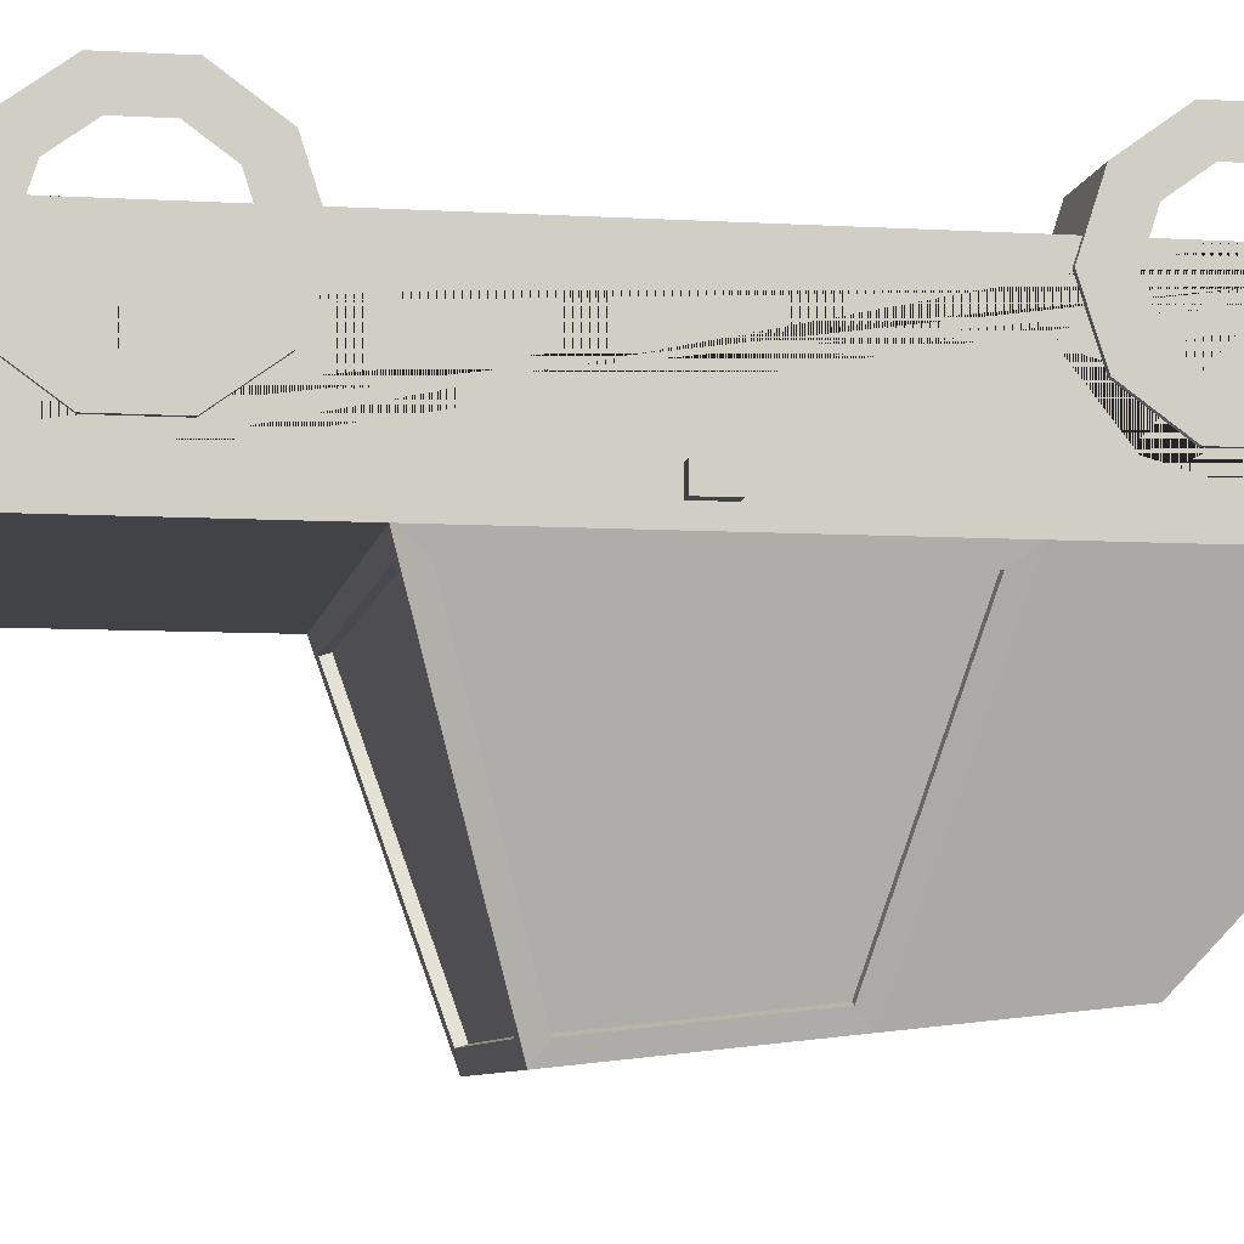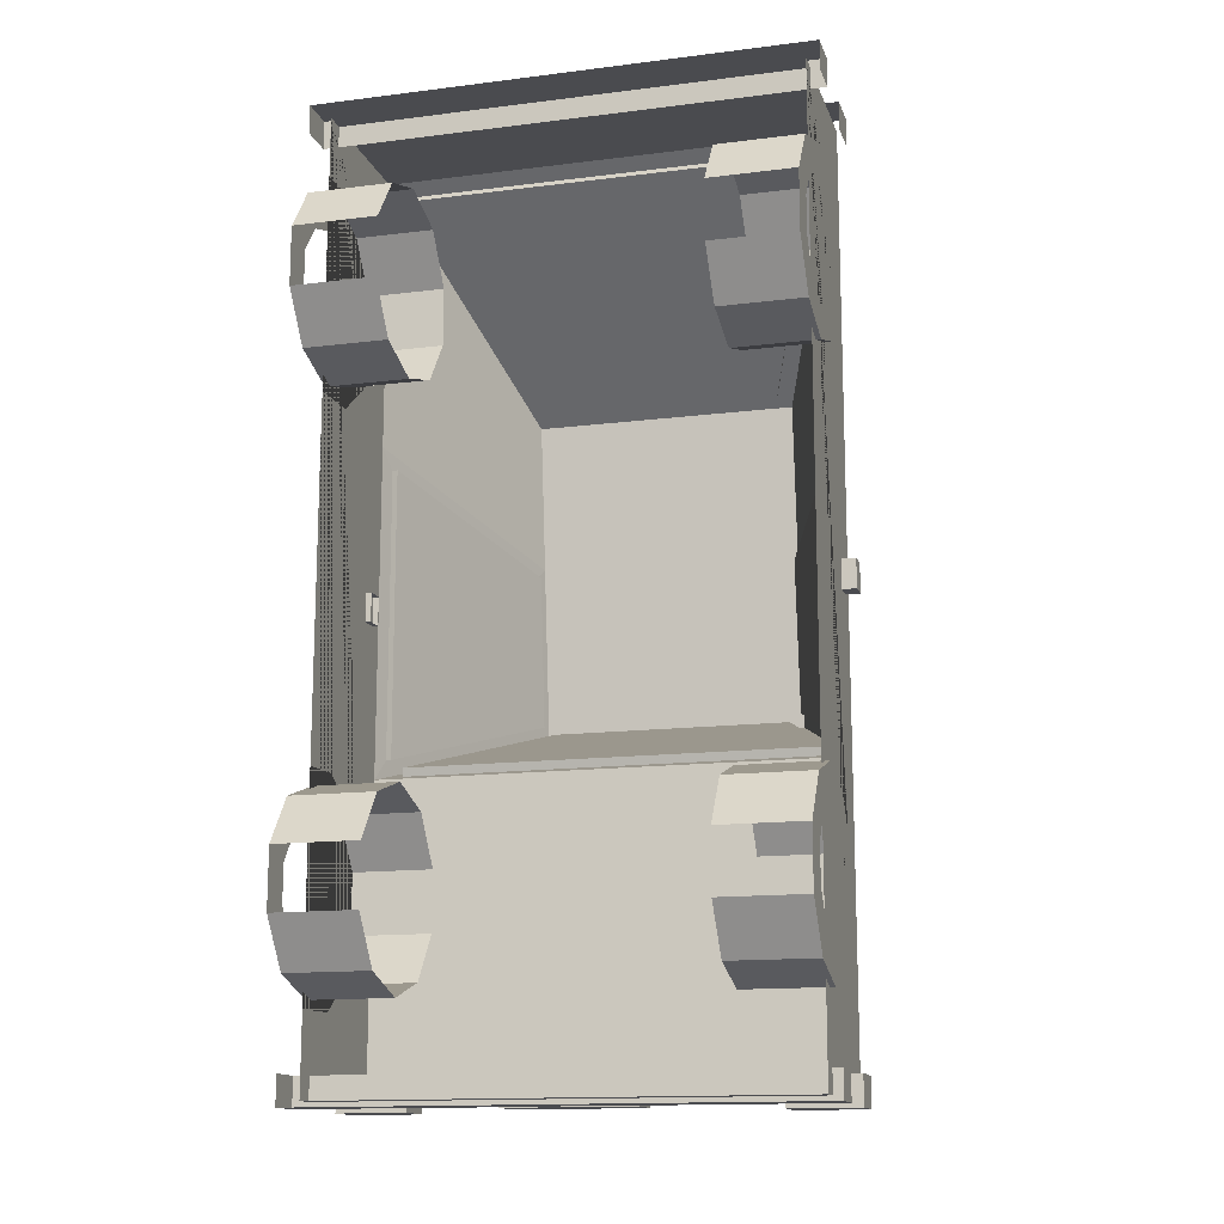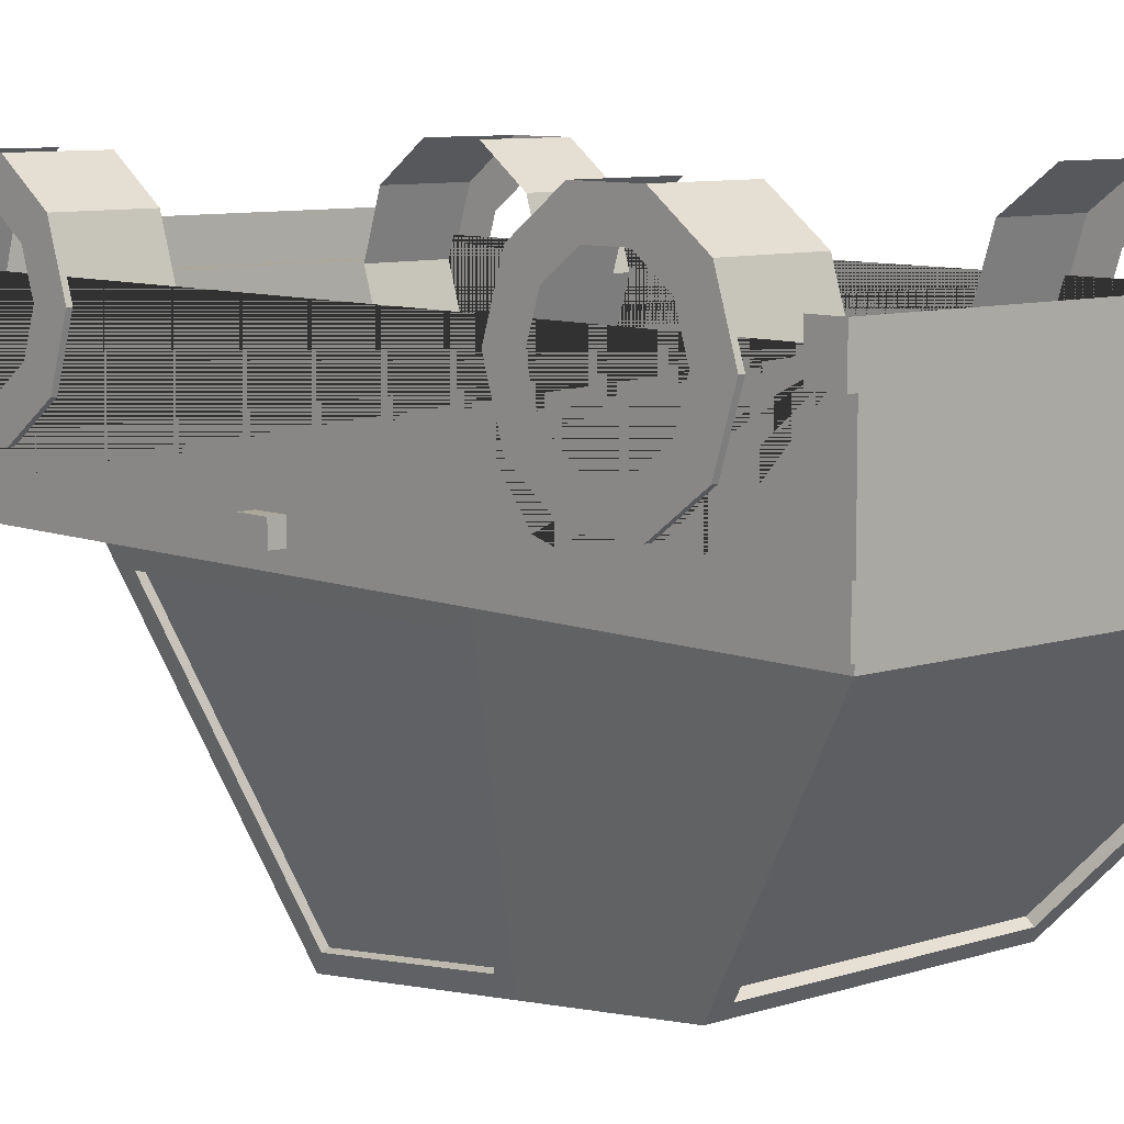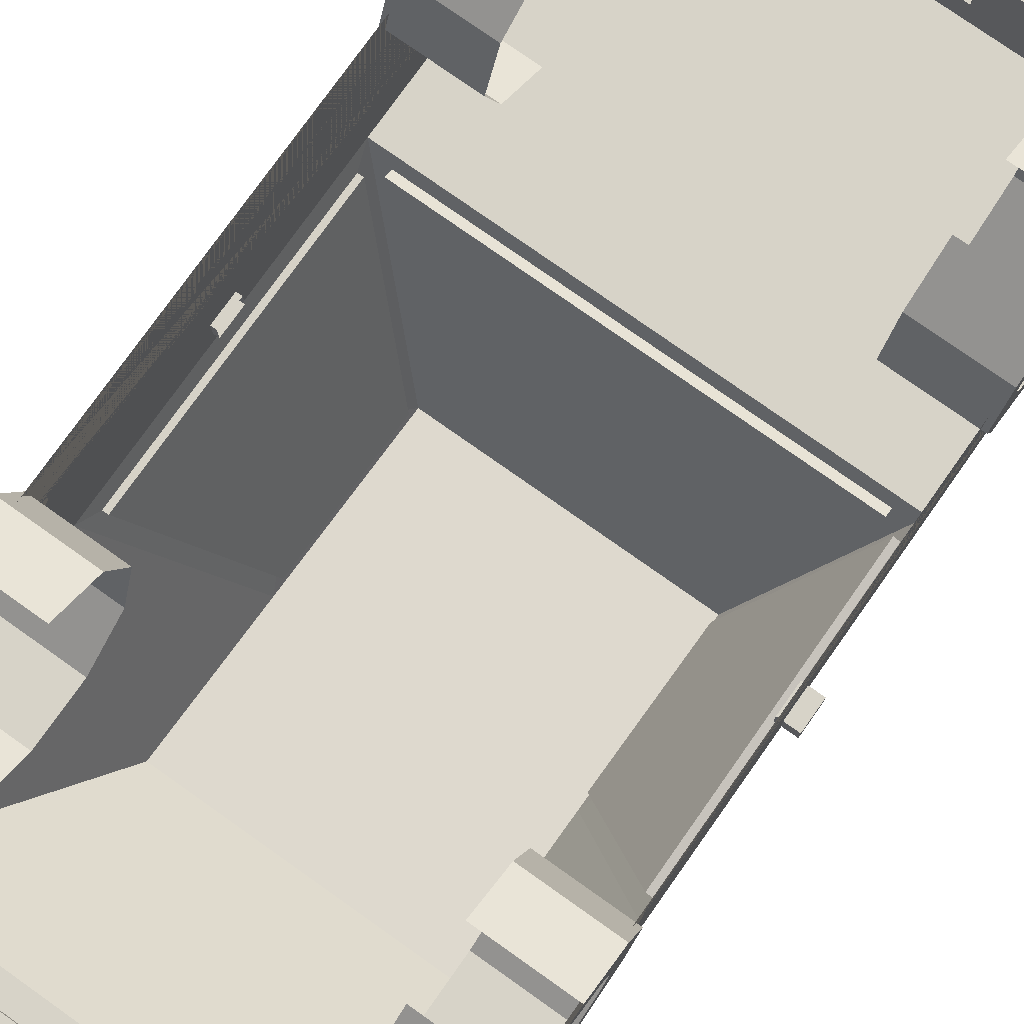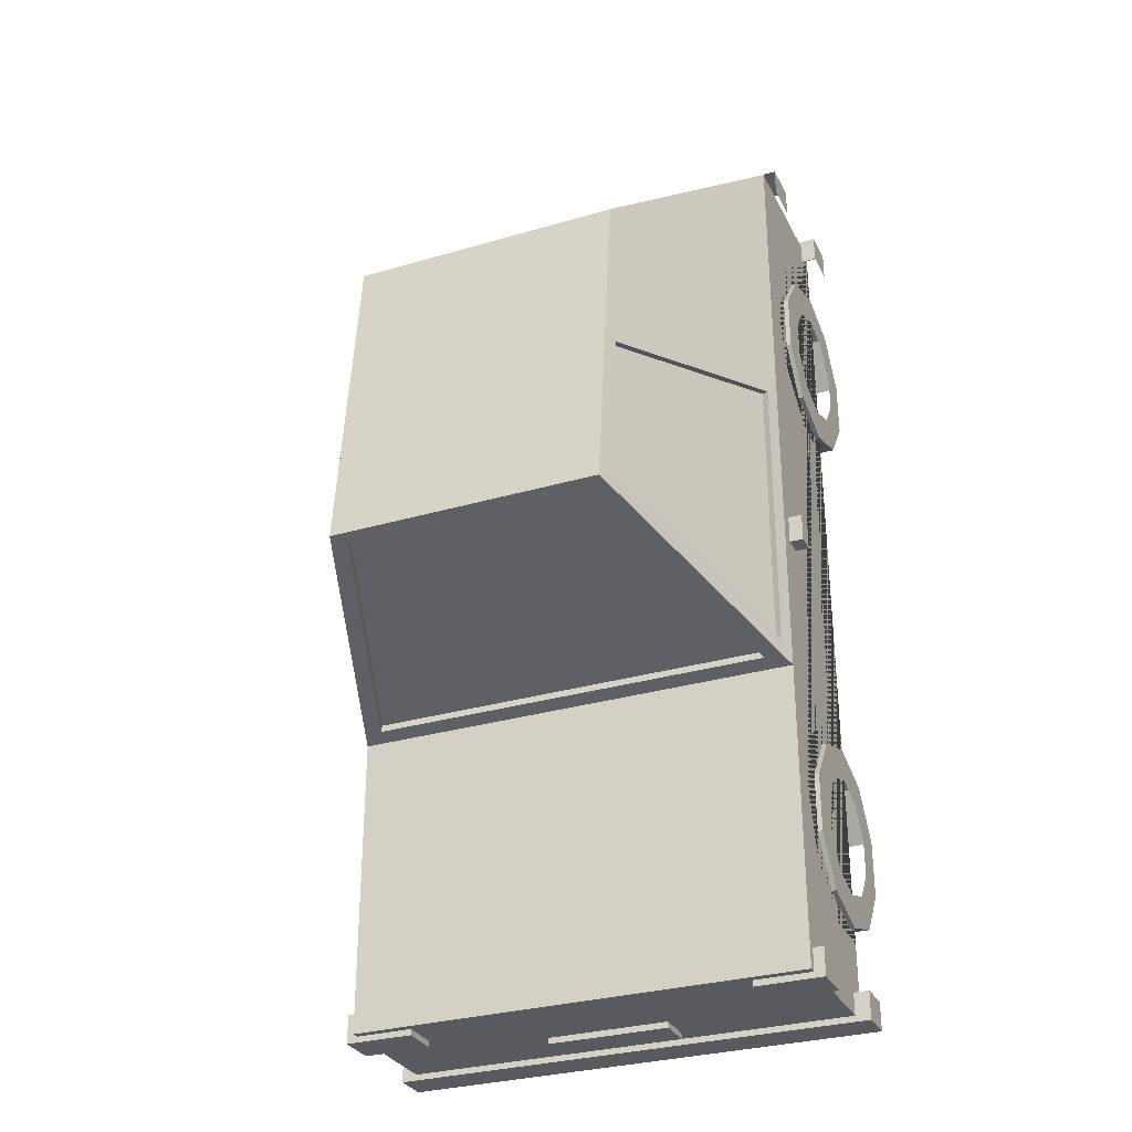
<metadata>
{"format":"obj","ext":"obj","renderer":"f3d","projection":"perspective","resolution":1024,"background":"white","views":[{"elev":-7.1,"azim":-99.4,"up":"+Y"},{"elev":-14.2,"azim":-164.6,"up":"+Z"},{"elev":8.3,"azim":-42.4,"up":"+Y"},{"elev":77.0,"azim":35.3,"up":"+Y"},{"elev":-30.7,"azim":22.9,"up":"+Z"}]}
</metadata>
<code>
o Cube.001_Cube.002
v 1 -0.3183 1.999
v 1 -1.003 1.998
v 1 -1.001 0.7807
v 1 -0.9989 -0.6683
v 1 -0.9968 -2.002
v 1 -0.312 -2
v 1 -0.3125 -1.662
v 1 -0.5641 -1.654
v 1 -0.803 -1.468
v 1 -0.8869 -1.177
v 1 -0.7838 -0.8919
v 1 -0.533 -0.7221
v 1 -0.314 -0.7294
v 1 -0.3164 0.8007
v 1 -0.568 0.8091
v 1 -0.8069 0.9952
v 1 -0.8908 1.286
v 1 -0.7877 1.571
v 1 -0.5369 1.741
v 1 -0.3179 1.733
v 0 -0.3183 1.999
v 0 -1.003 1.998
v 0 -1.943 1.197
v 0.542 -1.943 1.197
v 0.542 -1.919 1.169
v 0 -1.919 1.169
v 0.5959 -1.999 1.149
v 0.5959 -2.07 0.4834
v 0 -2.07 0.4834
v 0 -2.155 -0.3089
v 0.5959 -2.155 -0.3089
v 0.8987 -1.069 -0.6466
v 0.5433 -2.085 -0.3305
v 0.5433 -2.074 -0.2953
v 0.8987 -1.058 -0.6113
v 0 -1.999 1.149
v 0 -0.9989 -0.6683
v 0 -0.9968 -2.002
v 0 -0.312 -2
v 0.2697 -0.4746 -2.027
v 0.2697 -0.6322 -2.027
v 0.2697 -0.6324 -1.902
v 0.2697 -0.4748 -1.902
v 0 -0.4746 -2.027
v 0 -0.4748 -1.902
v 0 -0.6322 -2.027
v 0 -0.6324 -1.902
v 1.067 -0.401 -2.027
v 0 -0.401 -2.027
v 0 -0.4012 -1.902
v 1.067 -0.4012 -1.902
v 0.7482 -0.9621 -2.028
v 0.7482 -0.7877 -2.028
v 0.7482 -0.7879 -1.903
v 0.7482 -0.9623 -1.903
v 0.9774 -1.067 0.6908
v 0.6185 -2.01 0.4283
v 0.5924 -2 0.428
v 0.9513 -1.057 0.6905
v 0 -1.059 1.951
v 0.901 -1.059 1.951
v 0 -1.069 -0.6466
v 0 -2.085 -0.3305
v 0 -1.035 1.923
v 0.901 -1.035 1.923
v 0 -2.074 -0.2953
v 0 -1.058 -0.6113
v 0.9751 -1.064 -0.5754
v 0.6208 -2.084 -0.2584
v 0.9491 -1.055 -0.5757
v 0.5948 -2.075 -0.2587
v -1 -0.3183 1.999
v -1 -0.3179 1.733
v -1 -0.5369 1.741
v -1 -0.7877 1.571
v -1 -0.8908 1.286
v -1 -0.8069 0.9952
v -1 -0.568 0.8091
v -1 -0.3164 0.8007
v -1 -0.314 -0.7294
v -1 -0.533 -0.7221
v -1 -0.7838 -0.8919
v -1 -0.8869 -1.177
v -1 -0.803 -1.468
v -1 -0.5641 -1.654
v -1 -0.3125 -1.662
v -1 -0.312 -2
v -1 -0.9968 -2.002
v -1 -0.9989 -0.6683
v -1 -1.001 0.7807
v -1 -1.003 1.998
v -0.542 -1.919 1.169
v -0.542 -1.943 1.197
v -0.5959 -2.07 0.4834
v -0.5959 -1.999 1.149
v -0.5959 -2.155 -0.3089
v -0.8987 -1.069 -0.6466
v -0.8987 -1.058 -0.6113
v -0.5433 -2.074 -0.2953
v -0.5433 -2.085 -0.3305
v -0.2697 -0.4746 -2.027
v -0.2697 -0.4748 -1.902
v -0.2697 -0.6324 -1.902
v -0.2697 -0.6322 -2.027
v -1.067 -0.401 -2.027
v -1.067 -0.4012 -1.902
v -0.7482 -0.9621 -2.028
v -0.7482 -0.9623 -1.903
v -0.7482 -0.7879 -1.903
v -0.7482 -0.7877 -2.028
v -0.9774 -1.067 0.6908
v -0.9513 -1.057 0.6905
v -0.5924 -2 0.428
v -0.6185 -2.01 0.4283
v -0.901 -1.059 1.951
v -0.901 -1.035 1.923
v -0.9751 -1.064 -0.5754
v -0.6208 -2.084 -0.2584
v -0.9491 -1.055 -0.5757
v -0.5948 -2.075 -0.2587
v 0.9521 -0.7877 -2.028
v 0.9521 -0.9621 -2.028
v 0.9521 -0.9623 -1.903
v 0.9521 -0.7879 -1.903
v 0.9521 -0.7941 2.031
v 0.9521 -0.9685 2.031
v 0.7482 -0.9685 2.031
v 0.7482 -0.7941 2.031
v -0.9521 -0.7877 -2.028
v -0.9521 -0.9621 -2.028
v -0.9521 -0.9623 -1.903
v -0.9521 -0.7879 -1.903
v -0.9521 -0.7941 2.031
v -0.7482 -0.7941 2.031
v -0.7482 -0.9685 2.031
v -0.9521 -0.9685 2.031
v 1.067 -0.2434 -2.027
v 0 -0.2434 -2.027
v 1.06 -0.8502 -0.02841
v 0.9756 -0.8502 -0.02841
v 0.9756 -0.9339 -0.02854
v 1.06 -0.9339 -0.02854
v 1.06 -0.8504 0.09659
v 1.06 -0.9341 0.09646
v 0.9756 -0.9341 0.09646
v 0.9756 -0.8504 0.09659
v 1.067 -0.2436 -1.902
v 1.047 -0.7877 -2.028
v 1.047 -0.9621 -2.028
v 1.047 -0.9623 -1.903
v 1.047 -0.7879 -1.903
v 1.067 -0.2499 2.032
v 1.067 -0.4075 2.032
v 0 -0.4075 2.032
v 0 -0.2499 2.032
v 1.067 -0.2497 1.907
v 1.067 -0.4073 1.907
v 1.047 -0.7939 1.906
v 1.047 -0.9683 1.906
v 1.047 -0.9685 2.031
v 1.047 -0.7941 2.031
v 0 -0.4073 1.907
v 0.8125 -0.5455 -1.422
v 0.8125 -0.6419 -1.29
v -1.067 -0.2434 -2.027
v -1.06 -0.8502 -0.02841
v -1.06 -0.9339 -0.02854
v -0.9756 -0.9339 -0.02854
v -0.9756 -0.8502 -0.02841
v -1.06 -0.8504 0.09659
v -0.9756 -0.8504 0.09659
v -0.9756 -0.9341 0.09646
v -1.06 -0.9341 0.09646
v -1.067 -0.2436 -1.902
v -1.047 -0.7877 -2.028
v -1.047 -0.7879 -1.903
v -1.047 -0.9623 -1.903
v -1.047 -0.9621 -2.028
v -1.067 -0.2499 2.032
v -1.067 -0.4075 2.032
v -1.067 -0.2497 1.907
v -1.067 -0.4073 1.907
v -1.047 -0.7939 1.906
v -1.047 -0.7941 2.031
v -1.047 -0.9685 2.031
v -1.047 -0.9683 1.906
v 0.6583 -0.3909 -0.7952
v 1.021 -0.3909 -0.7952
v 1.021 -0.1482 -0.8736
v 0.6583 -0.1482 -0.8736
v 1.021 0.002103 -1.08
v 0.6583 0.002103 -1.08
v 1.021 0.002509 -1.335
v 0.6583 0.002509 -1.335
v 1.021 -0.1471 -1.541
v 0.6583 -0.1471 -1.541
v 1.021 -0.3896 -1.621
v 0.6583 -0.3896 -1.621
v 1.021 -0.6323 -1.542
v 0.6583 -0.6323 -1.542
v 1.021 -0.7825 -1.336
v 0.6583 -0.7825 -1.336
v 1.021 -0.7829 -1.081
v 0.6583 -0.7829 -1.081
v 1.021 -0.3906 -0.9431
v 1.021 -0.5462 -0.9939
v 1.021 -0.6333 -0.8744
v 0.6583 -0.6333 -0.8744
v 1.021 -0.2349 -0.9934
v 1.021 -0.1385 -1.126
v 1.021 -0.1382 -1.289
v 1.021 -0.2342 -1.422
v 1.021 -0.3898 -1.473
v 1.021 -0.5455 -1.422
v 1.021 -0.6419 -1.29
v 1.021 -0.6422 -1.126
v 0.6583 -0.3948 1.673
v 1.021 -0.3948 1.673
v 1.021 -0.1521 1.595
v 0.6583 -0.1521 1.595
v 1.021 -0.001824 1.389
v 0.6583 -0.001824 1.389
v 1.021 -0.001418 1.133
v 0.6583 -0.001418 1.133
v 1.021 -0.151 0.9269
v 0.6583 -0.151 0.9269
v 1.021 -0.3935 0.8476
v 0.6583 -0.3935 0.8476
v 1.021 -0.6362 0.9261
v 0.6583 -0.6362 0.9261
v 1.021 -0.7864 1.132
v 0.6583 -0.7864 1.132
v 1.021 -0.7869 1.387
v 0.6583 -0.7869 1.387
v 1.021 -0.3946 1.525
v 1.021 -0.5501 1.474
v 1.021 -0.6373 1.594
v 0.6583 -0.6373 1.594
v 1.021 -0.2388 1.475
v 1.021 -0.1424 1.343
v 1.021 -0.1422 1.179
v 1.021 -0.2382 1.046
v 1.021 -0.3937 0.9956
v 1.021 -0.5494 1.046
v 1.021 -0.6458 1.178
v 1.021 -0.6461 1.342
v -0.6583 -0.3909 -0.7952
v -0.6583 -0.1482 -0.8736
v -1.021 -0.1482 -0.8736
v -1.021 -0.3909 -0.7952
v -0.6583 0.002103 -1.08
v -1.021 0.002103 -1.08
v -0.6583 0.002509 -1.335
v -1.021 0.002509 -1.335
v -0.6583 -0.1471 -1.541
v -1.021 -0.1471 -1.541
v -0.6583 -0.3896 -1.621
v -1.021 -0.3896 -1.621
v -0.6583 -0.6323 -1.542
v -1.021 -0.6323 -1.542
v -0.6583 -0.7825 -1.336
v -1.021 -0.7825 -1.336
v -0.6583 -0.7829 -1.081
v -1.021 -0.7829 -1.081
v -1.021 -0.3906 -0.9431
v -1.021 -0.5462 -0.9939
v -0.6583 -0.6333 -0.8744
v -1.021 -0.6333 -0.8744
v -1.021 -0.2349 -0.9934
v -1.021 -0.1385 -1.126
v -1.021 -0.1382 -1.289
v -1.021 -0.2342 -1.422
v -1.021 -0.3898 -1.473
v -1.021 -0.5455 -1.422
v -1.021 -0.6419 -1.29
v -1.021 -0.6422 -1.126
v -0.6583 -0.3948 1.673
v -0.6583 -0.1521 1.595
v -1.021 -0.1521 1.595
v -1.021 -0.3948 1.673
v -0.6583 -0.001824 1.389
v -1.021 -0.001824 1.389
v -0.6583 -0.001418 1.133
v -1.021 -0.001418 1.133
v -0.6583 -0.151 0.9269
v -1.021 -0.151 0.9269
v -0.6583 -0.3935 0.8476
v -1.021 -0.3935 0.8476
v -0.6583 -0.6362 0.9261
v -1.021 -0.6362 0.9261
v -0.6583 -0.7864 1.132
v -1.021 -0.7864 1.132
v -0.6583 -0.7869 1.387
v -1.021 -0.7869 1.387
v -1.021 -0.3946 1.525
v -1.021 -0.5501 1.474
v -0.6583 -0.6373 1.594
v -1.021 -0.6373 1.594
v -1.021 -0.2388 1.475
v -1.021 -0.1424 1.343
v -1.021 -0.1422 1.179
v -1.021 -0.2382 1.046
v -1.021 -0.3937 0.9956
v -1.021 -0.5494 1.046
v -1.021 -0.6458 1.178
v -1.021 -0.6461 1.342
f 1 2 3 4 5 6 7 8 9 10 11 12 13 14 15 16 17 18 19 20
f 21 22 2 1
f 23 24 25 26
f 3 2 27 28
f 28 29 30 31
f 32 33 34 35
f 27 36 29 28
f 4 37 38 5
f 6 5 38 39
f 40 41 42 43
f 44 40 43 45
f 41 46 47 42
f 48 49 50 51
f 52 53 54 55
f 56 57 58 59
f 60 61 2 22
f 32 62 37 4
f 24 23 36 27
f 63 33 31 30
f 33 32 4 31
f 61 24 27 2
f 61 60 64 65
f 24 61 65 25
f 33 63 66 34
f 62 32 35 67
f 4 3 56 68
f 3 28 57 56
f 28 31 69 57
f 31 4 68 69
f 68 56 59 70
f 57 69 71 58
f 69 68 70 71
f 72 73 74 75 76 77 78 79 80 81 82 83 84 85 86 87 88 89 90 91
f 21 72 91 22
f 23 26 92 93
f 90 94 95 91
f 94 96 30 29
f 97 98 99 100
f 95 94 29 36
f 89 88 38 37
f 87 39 38 88
f 101 102 103 104
f 44 45 102 101
f 104 103 47 46
f 105 106 50 49
f 107 108 109 110
f 111 112 113 114
f 60 22 91 115
f 97 89 37 62
f 93 95 36 23
f 63 30 96 100
f 100 96 89 97
f 115 91 95 93
f 115 116 64 60
f 93 92 116 115
f 100 99 66 63
f 62 67 98 97
f 89 117 111 90
f 90 111 114 94
f 94 114 118 96
f 96 118 117 89
f 117 119 112 111
f 114 113 120 118
f 118 120 119 117
f 67 35 34 66
f 65 64 26 25
f 70 59 58 71
f 67 66 99 98
f 116 92 26 64
f 119 120 113 112
f 121 53 52 122
f 122 52 55 123
f 53 121 124 54
f 125 126 127 128
f 129 130 107 110
f 130 131 108 107
f 110 109 132 129
f 133 134 135 136
f 137 138 49 48
f 139 140 141 142
f 143 144 145 146
f 137 48 51 147
f 148 149 150 151
f 139 142 144 143
f 121 148 151 124
f 140 139 143 146
f 142 141 145 144
f 149 122 123 150
f 151 150 123 124
f 148 121 122 149
f 152 153 154 155
f 156 157 153 152
f 158 159 160 161
f 157 162 154 153
f 161 160 126 125
f 165 105 49 138
f 166 167 168 169
f 170 171 172 173
f 165 174 106 105
f 175 176 177 178
f 166 170 173 167
f 129 132 176 175
f 169 171 170 166
f 167 173 172 168
f 178 177 131 130
f 176 132 131 177
f 175 178 130 129
f 179 155 154 180
f 181 179 180 182
f 183 184 185 186
f 182 180 154 162
f 184 133 136 185
f 187 188 189 190
f 190 189 191 192
f 194 193 195 196
f 196 195 197 198
f 198 197 199 200
f 200 199 201 202
f 202 201 203 204
f 204 203 207 208
f 208 207 188 187
f 205 209 189 188
f 209 210 191 189
f 210 211 193 191
f 211 212 195 193
f 212 213 197 195
f 213 214 199 197
f 214 215 201 199
f 215 216 203 201
f 216 206 207 203
f 206 205 188 207
f 217 218 219 220
f 220 219 221 222
f 224 223 225 226
f 226 225 227 228
f 228 227 229 230
f 230 229 231 232
f 232 231 233 234
f 234 233 237 238
f 238 237 218 217
f 235 239 219 218
f 239 240 221 219
f 240 241 223 221
f 241 242 225 223
f 242 243 227 225
f 243 244 229 227
f 244 245 231 229
f 245 246 233 231
f 246 236 237 233
f 236 235 218 237
f 247 248 249 250
f 248 251 252 249
f 253 255 256 254
f 255 257 258 256
f 257 259 260 258
f 259 261 262 260
f 261 263 264 262
f 263 267 268 264
f 267 247 250 268
f 265 250 249 269
f 269 249 252 270
f 270 252 254 271
f 271 254 256 272
f 272 256 258 273
f 273 258 260 274
f 274 260 262 275
f 275 262 264 276
f 276 264 268 266
f 266 268 250 265
f 277 278 279 280
f 278 281 282 279
f 283 285 286 284
f 285 287 288 286
f 287 289 290 288
f 289 291 292 290
f 291 293 294 292
f 293 297 298 294
f 297 277 280 298
f 295 280 279 299
f 299 279 282 300
f 300 282 284 301
f 301 284 286 302
f 302 286 288 303
f 303 288 290 304
f 304 290 292 305
f 305 292 294 306
f 306 294 298 296
f 296 298 280 295
f 40 44 46 41
f 101 104 46 44

</code>
